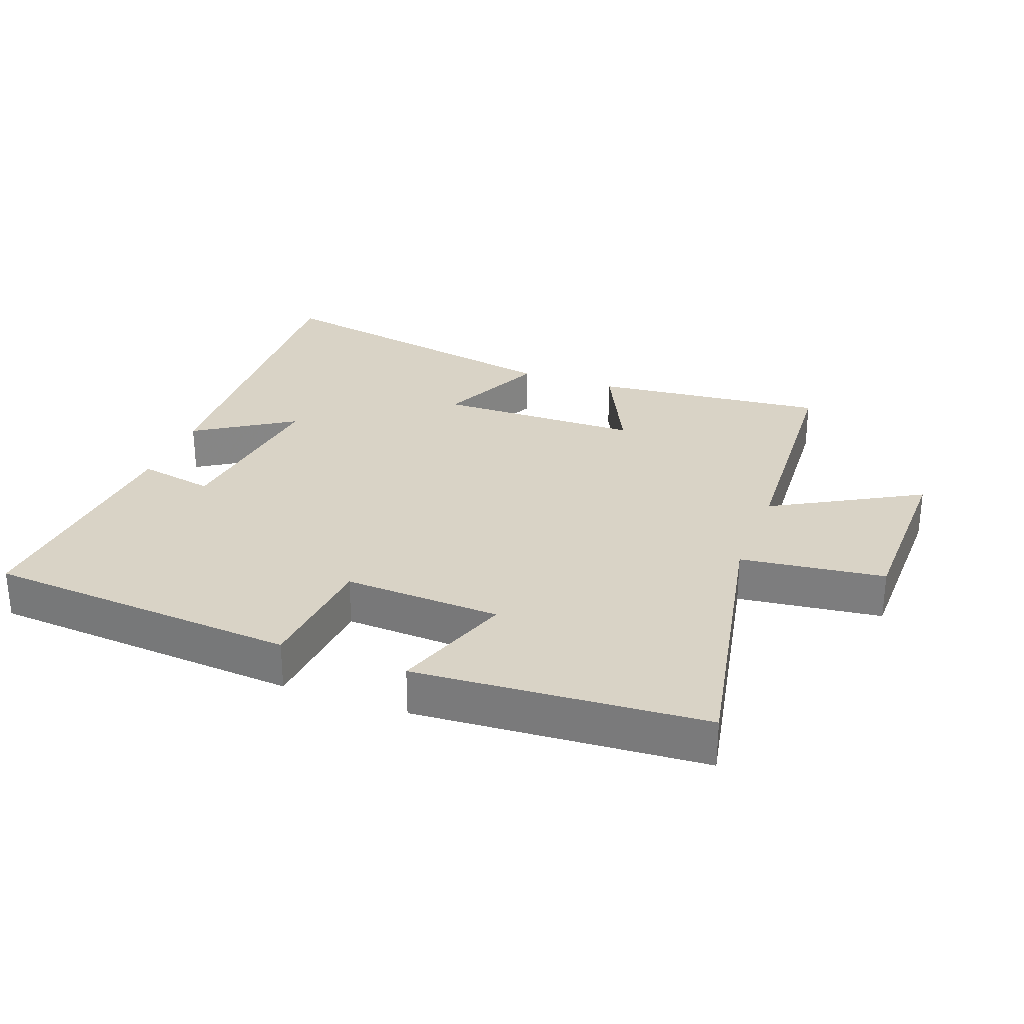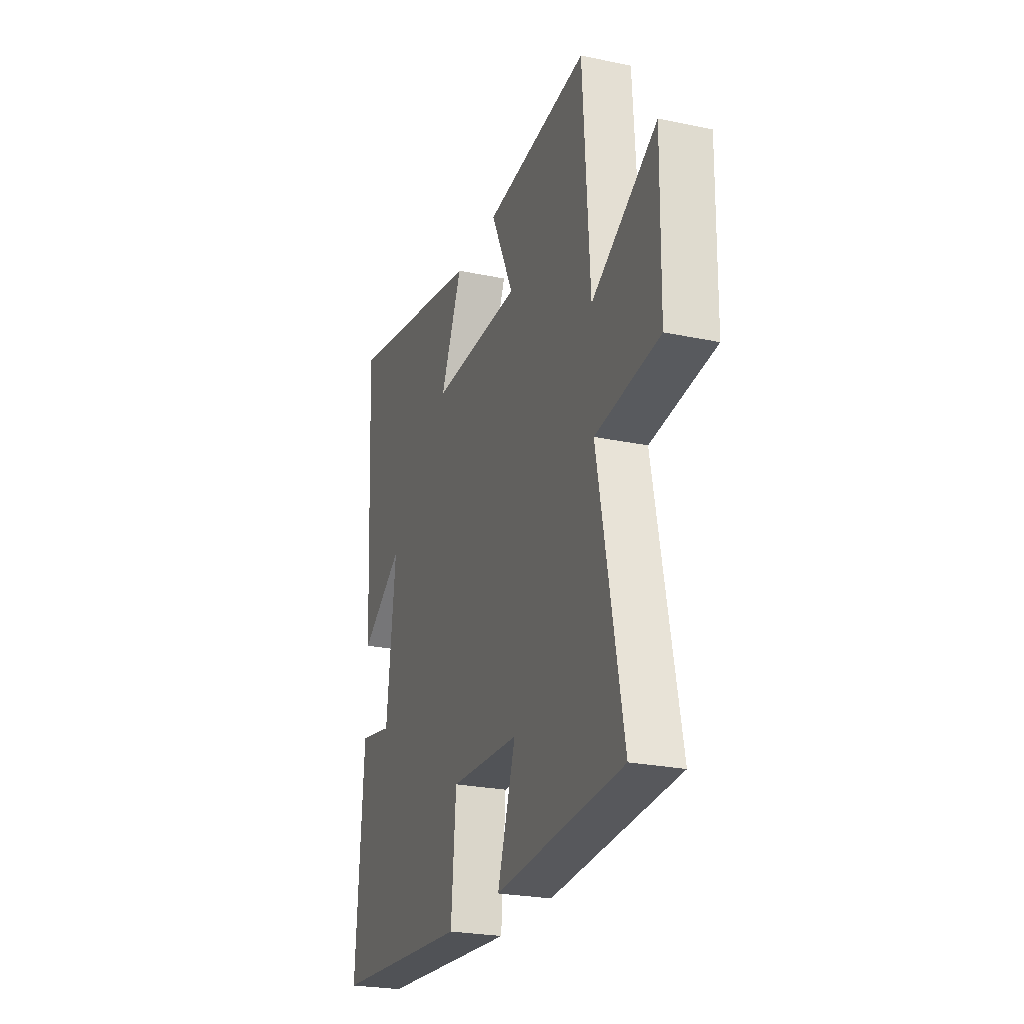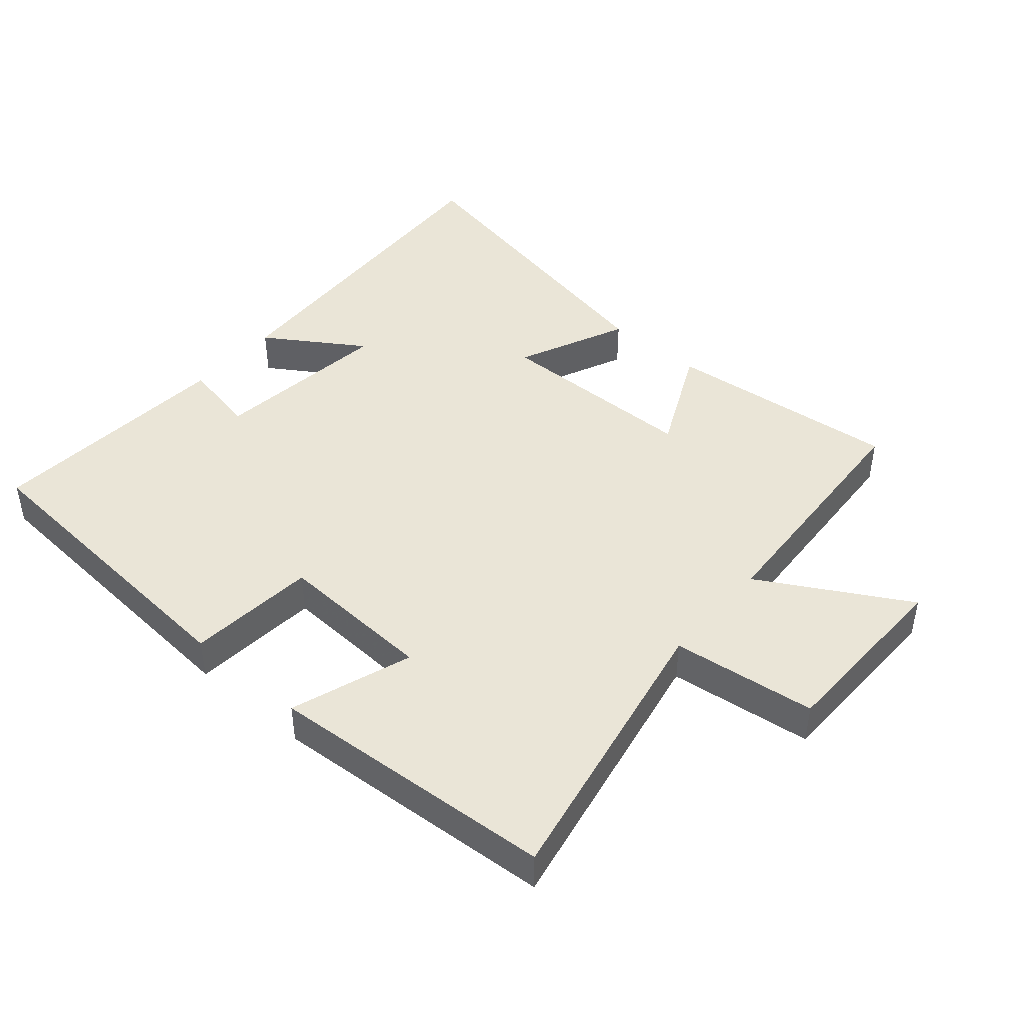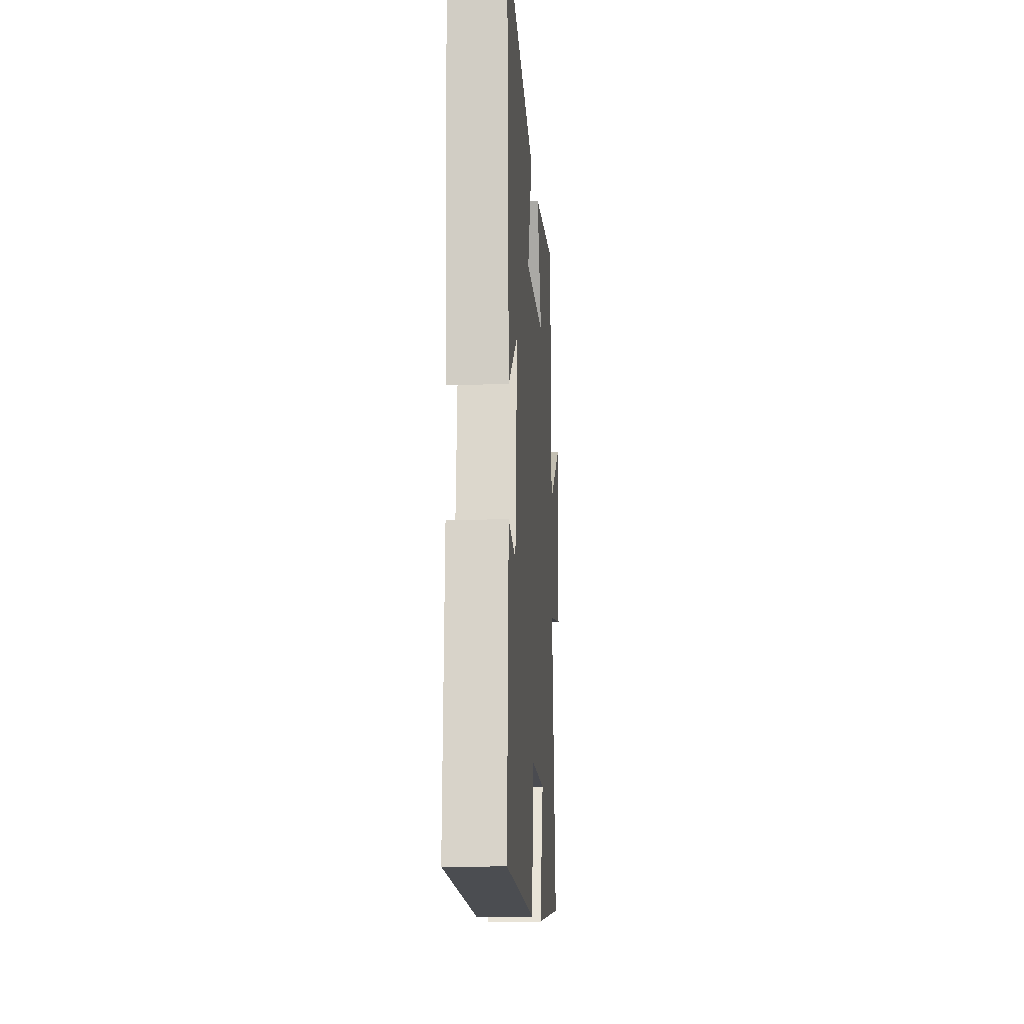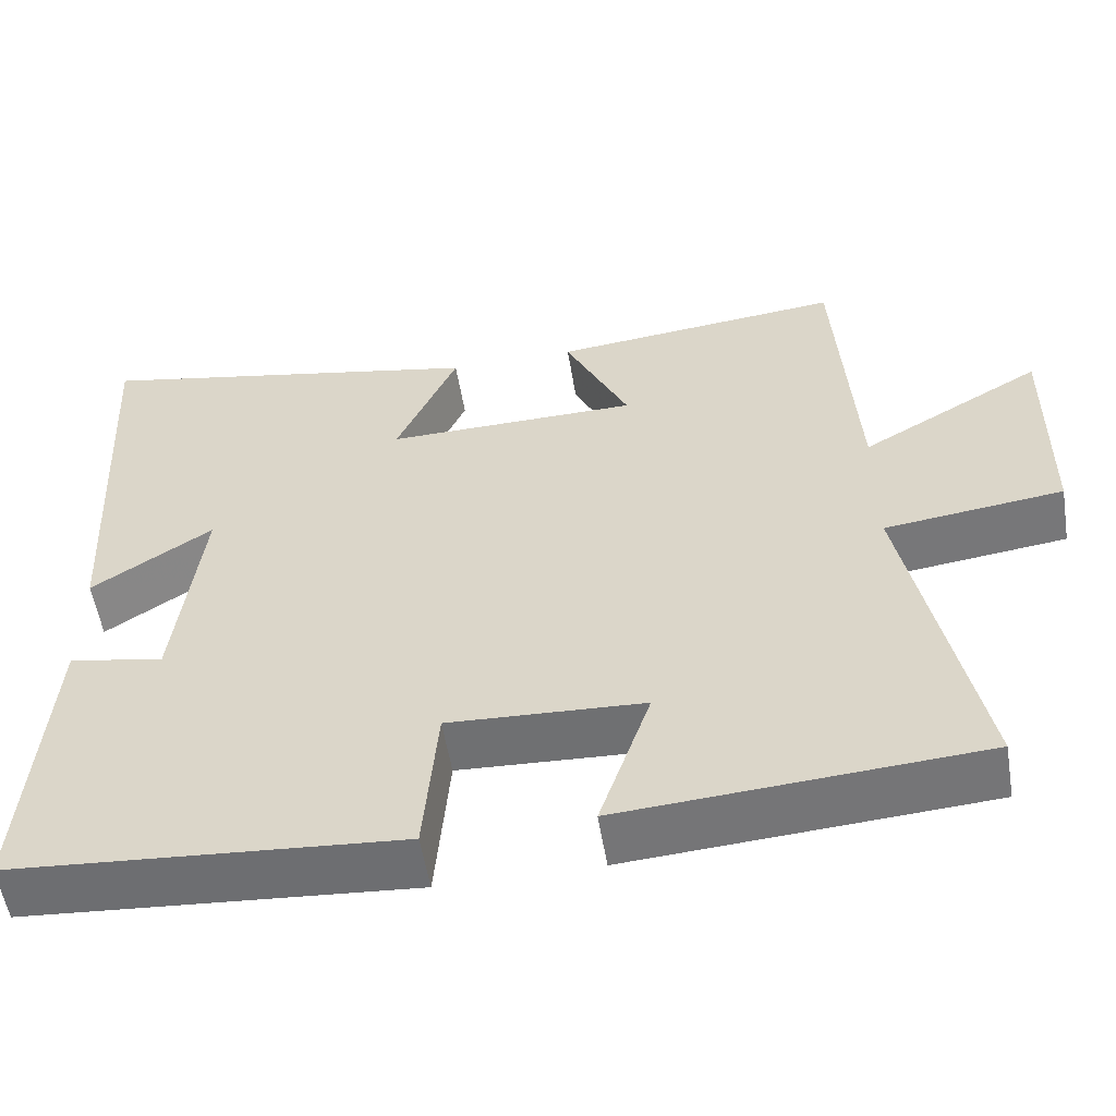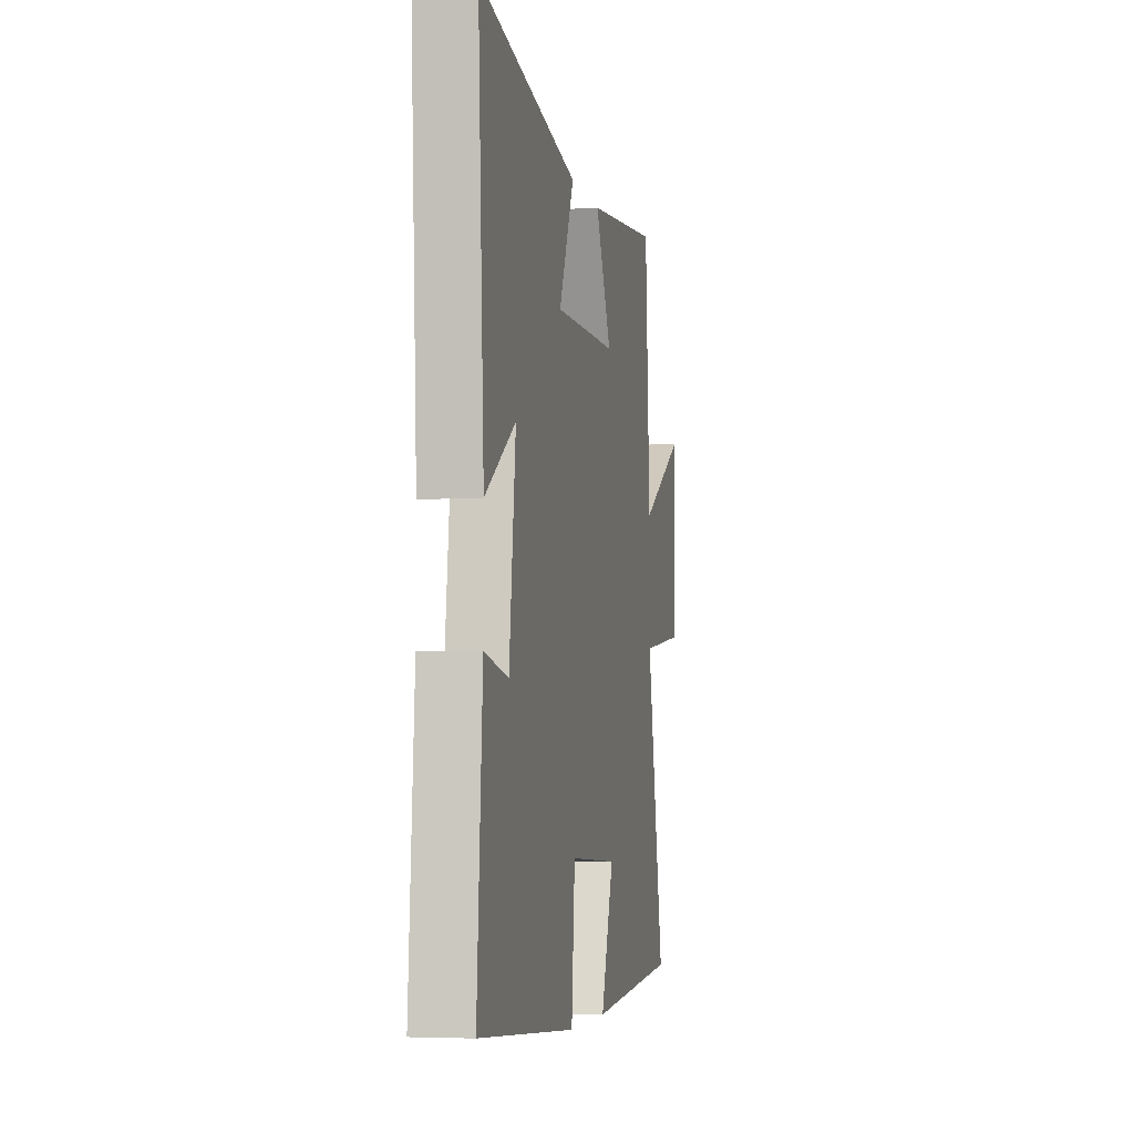
<metadata>
{"format":"obj","ext":"obj","renderer":"f3d","projection":"perspective","resolution":1024,"background":"white","views":[{"elev":28.3,"azim":-159.5,"up":"+Y"},{"elev":-24.8,"azim":-109.0,"up":"+Z"},{"elev":44.1,"azim":-139.2,"up":"+Y"},{"elev":-11.6,"azim":93.7,"up":"+Z"},{"elev":-55.6,"azim":-170.7,"up":"+Z"},{"elev":-4.5,"azim":101.4,"up":"+Z"}]}
</metadata>
<code>
v -0.586 0.07 -0.47
v -0.5 0.07 -0.033
v -0.72 0.07 -0.006
v -0.724 0.07 0.278
v -0.5 0.07 0.151
v -0.476 0.07 0.536
v -0.117 0.07 0.5
v -0.196 0.07 0.335
v 0.116 0.07 0.331
v 0.041 0.07 0.5
v 0.529 0.07 0.598
v 0.5 0.07 0.072
v 0.351 0.07 0.169
v 0.383 0.07 -0.105
v 0.5 0.07 -0.082
v 0.527 0.07 -0.463
v 0.048 0.07 -0.5
v 0.031 0.07 -0.303
v -0.209 0.07 -0.315
v -0.146 0.07 -0.5
v -0.586 0 -0.47
v -0.5 0 -0.033
v -0.72 0 -0.006
v -0.724 0 0.278
v -0.5 0 0.151
v -0.476 0 0.536
v -0.117 0 0.5
v -0.196 0 0.335
v 0.116 0 0.331
v 0.041 0 0.5
v 0.529 0 0.598
v 0.5 0 0.072
v 0.351 0 0.169
v 0.383 0 -0.105
v 0.5 0 -0.082
v 0.527 0 -0.463
v 0.048 0 -0.5
v 0.031 0 -0.303
v -0.209 0 -0.315
v -0.146 0 -0.5
f 19 20 1 2
f 18 19 2
f 15 16 17 18
f 14 15 18
f 13 14 18 2
f 10 11 12 13
f 9 10 13
f 8 9 13 2
f 5 6 7 8
f 5 8 2 3
f 3 4 5
f 22 21 40 39
f 22 39 38
f 38 37 36 35
f 38 35 34
f 22 38 34 33
f 33 32 31 30
f 33 30 29
f 22 33 29 28
f 28 27 26 25
f 23 22 28 25
f 25 24 23
f 1 21 22 2
f 2 22 23 3
f 3 23 24 4
f 4 24 25 5
f 5 25 26 6
f 6 26 27 7
f 7 27 28 8
f 8 28 29 9
f 9 29 30 10
f 10 30 31 11
f 11 31 32 12
f 12 32 33 13
f 13 33 34 14
f 14 34 35 15
f 15 35 36 16
f 16 36 37 17
f 17 37 38 18
f 18 38 39 19
f 19 39 40 20
f 20 40 21 1

</code>
